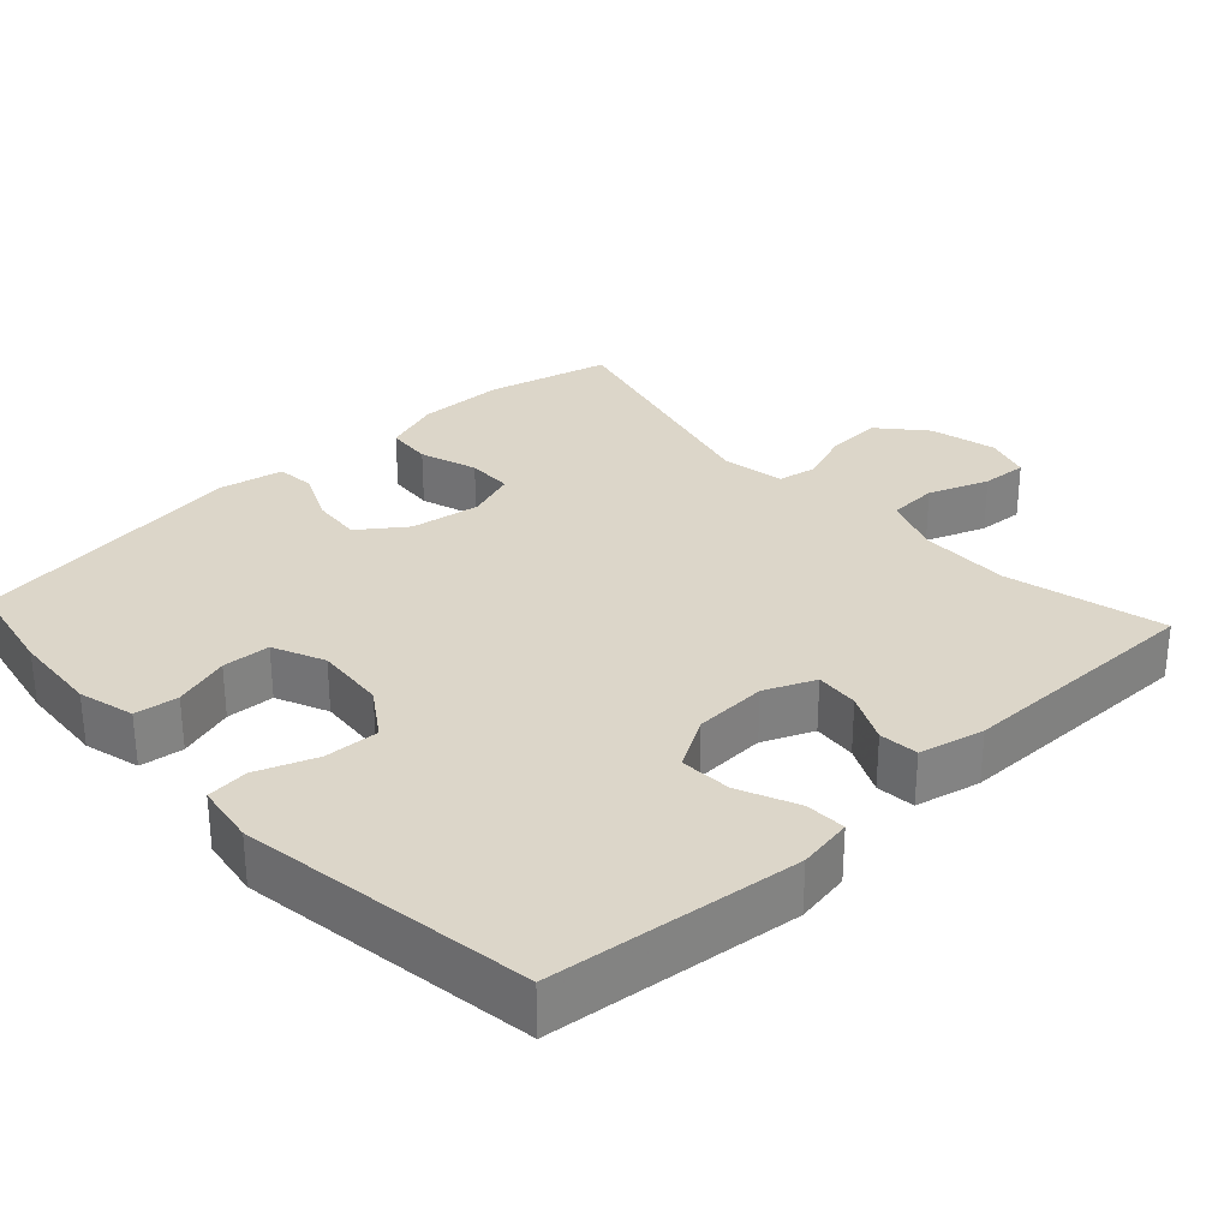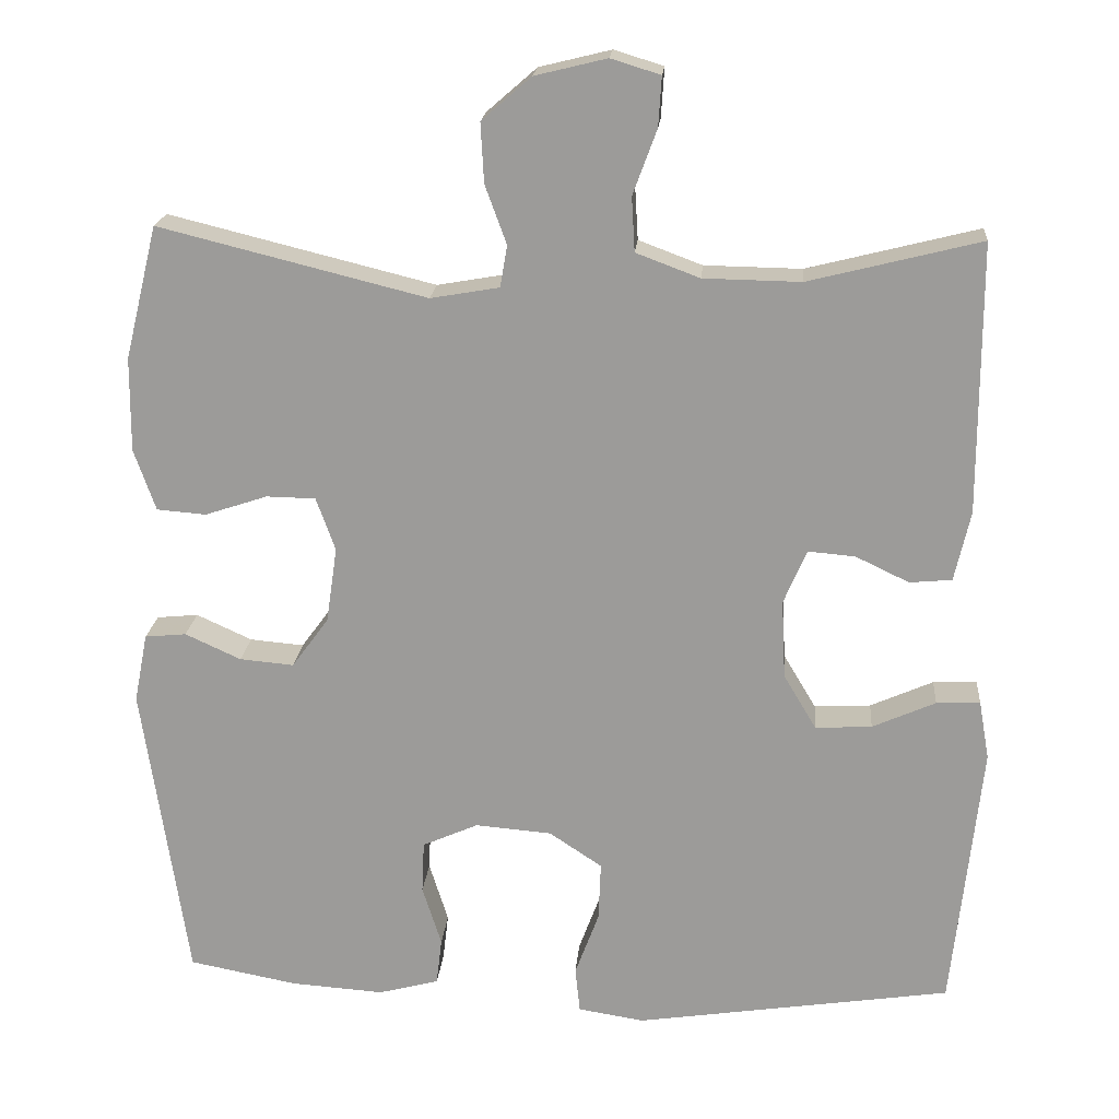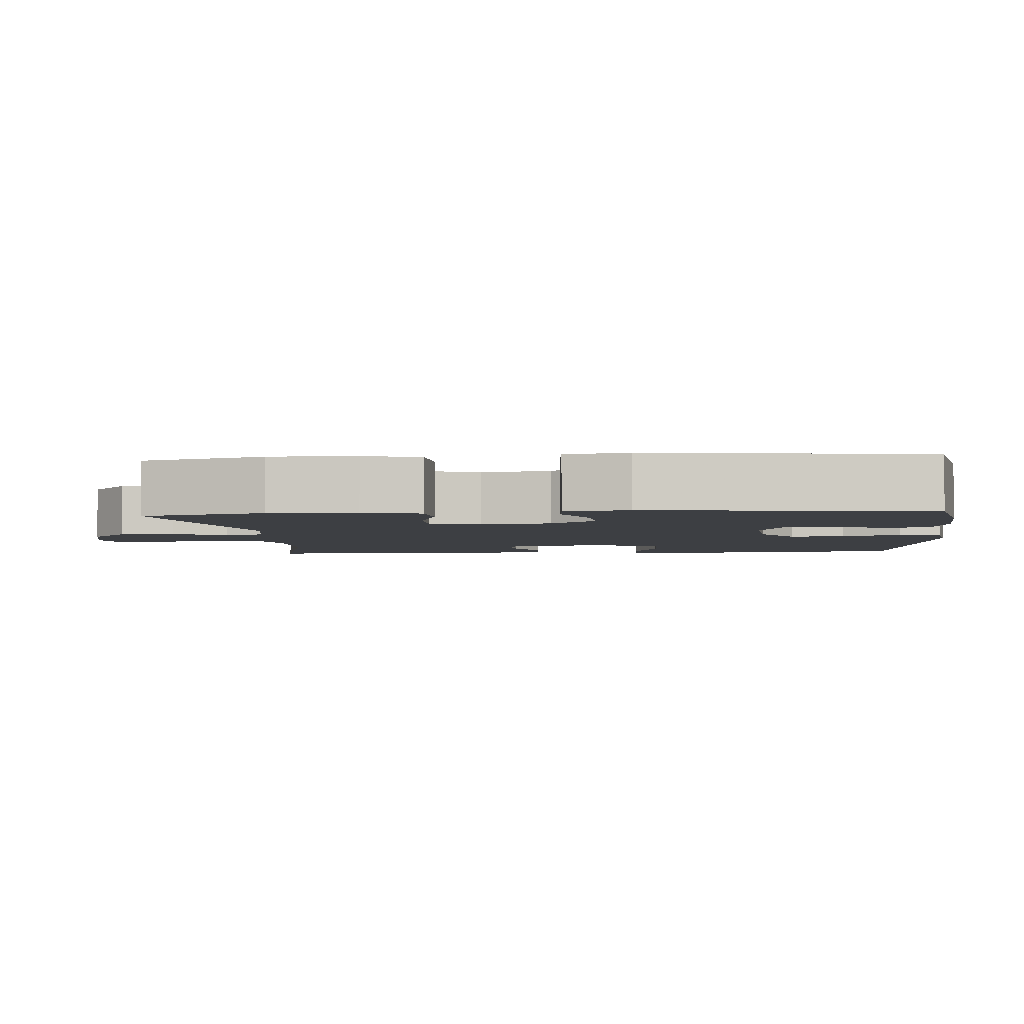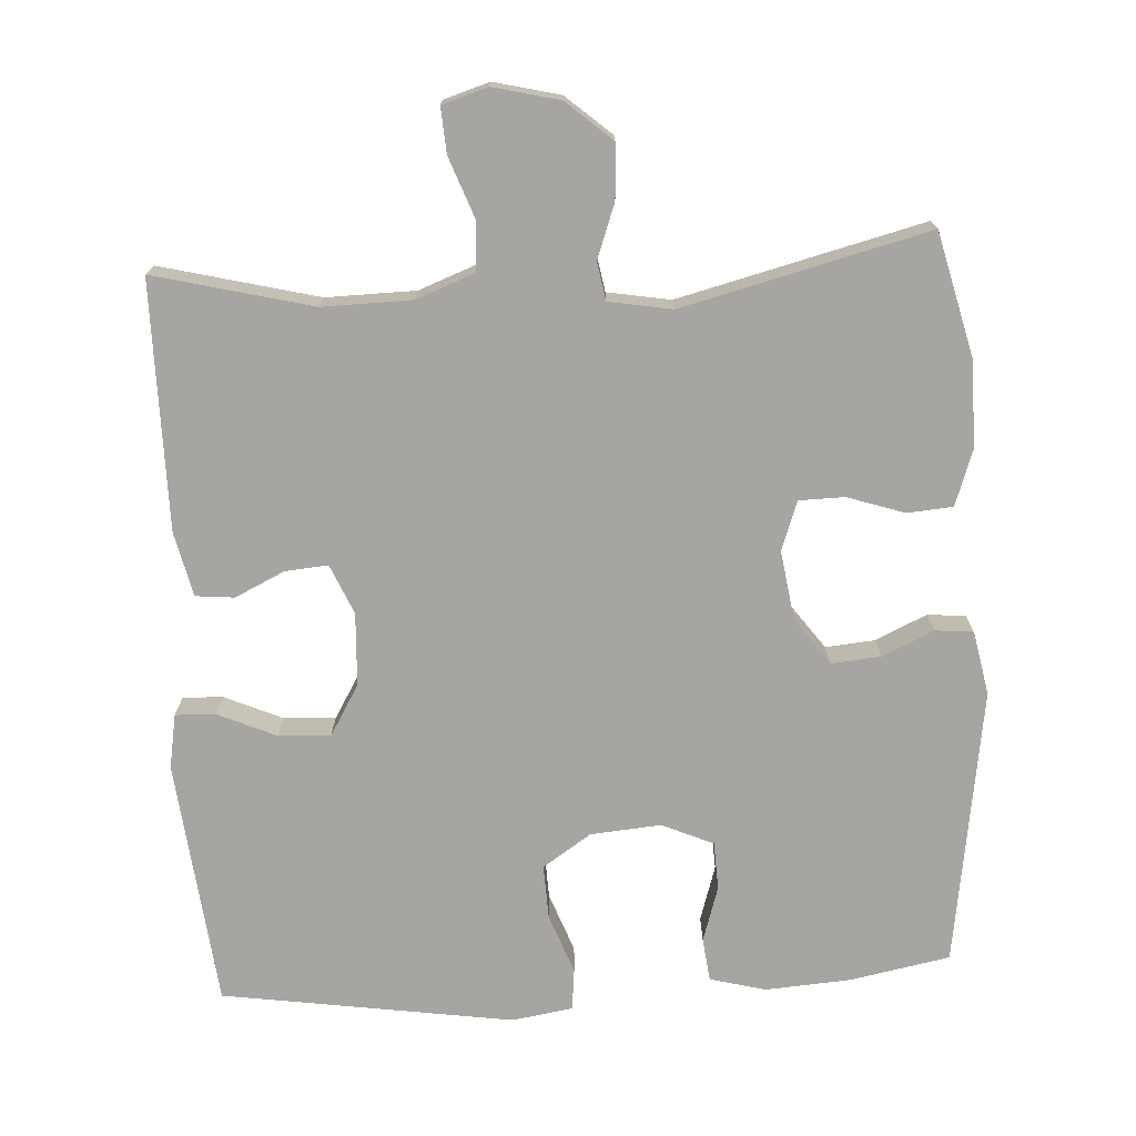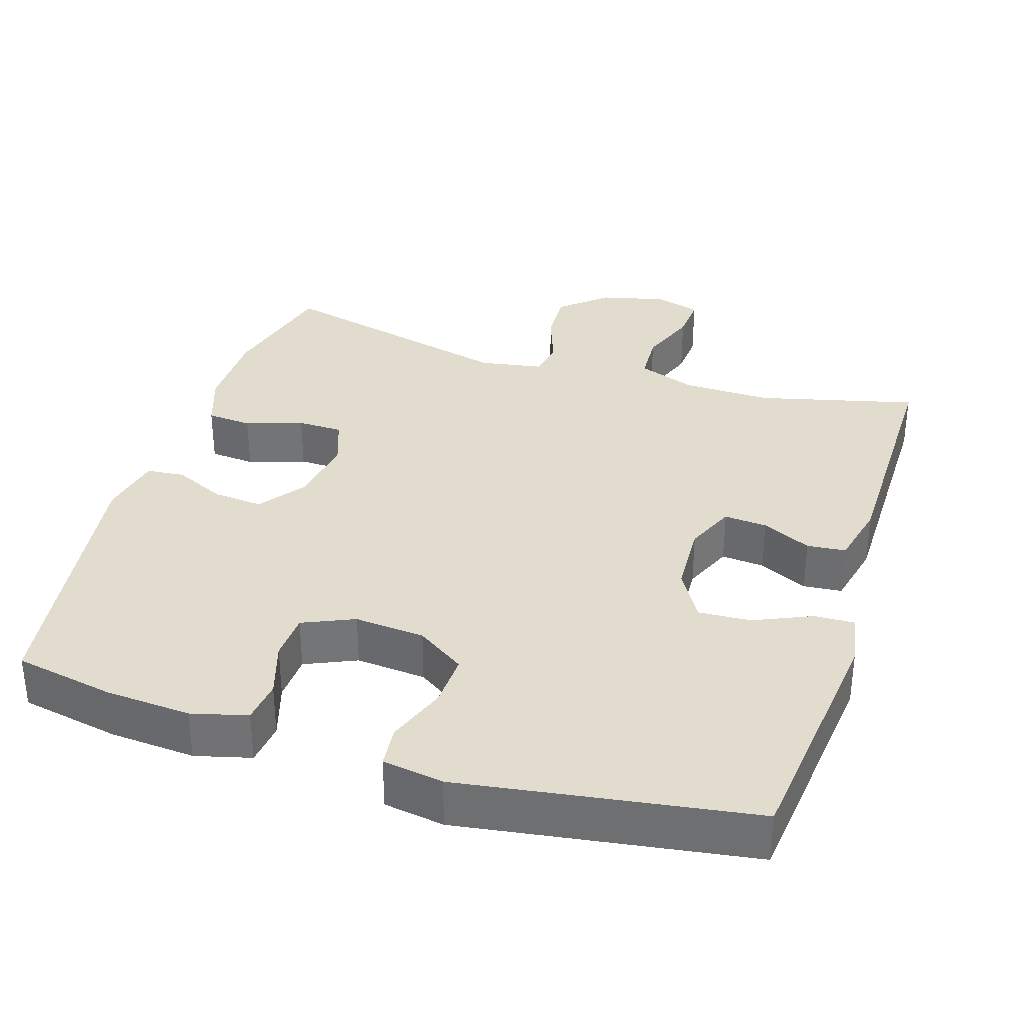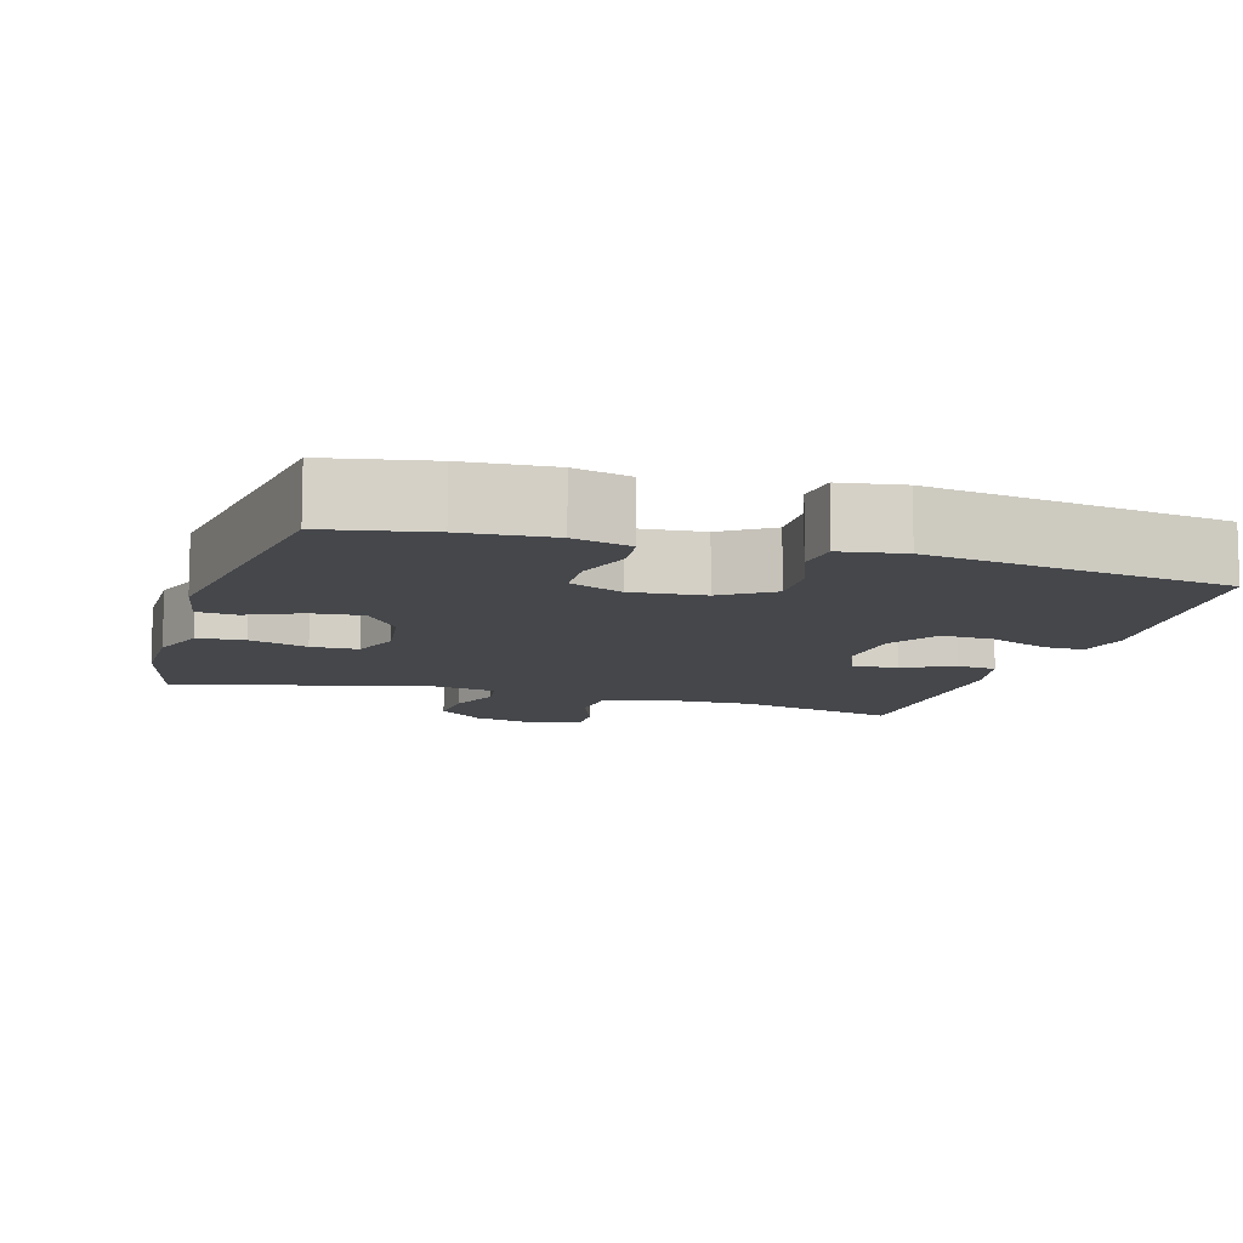
<metadata>
{"format":"obj","ext":"obj","renderer":"f3d","projection":"perspective","resolution":1024,"background":"white","views":[{"elev":30.2,"azim":-132.7,"up":"+Y"},{"elev":19.4,"azim":-175.2,"up":"+Z"},{"elev":-3.8,"azim":95.1,"up":"+Y"},{"elev":-73.8,"azim":3.3,"up":"+Y"},{"elev":34.0,"azim":-162.4,"up":"+Y"},{"elev":-10.2,"azim":163.3,"up":"+Y"}]}
</metadata>
<code>
v -0.5 0.07 -0.5
v -0.536 0.07 -0.163
v -0.523 0.07 -0.089
v -0.468 0.07 -0.091
v -0.389 0.07 -0.126
v -0.318 0.07 -0.13
v -0.277 0.07 -0.061
v -0.272 0.07 0.038
v -0.301 0.07 0.106
v -0.36 0.07 0.101
v -0.427 0.07 0.069
v -0.48 0.07 0.074
v -0.5 0.07 0.162
v -0.5 0.07 0.5
v -0.285 0.07 0.446
v -0.163 0.07 0.448
v -0.083 0.07 0.478
v -0.079 0.07 0.546
v -0.109 0.07 0.627
v -0.113 0.07 0.689
v -0.051 0.07 0.708
v 0.039 0.07 0.686
v 0.101 0.07 0.632
v 0.097 0.07 0.558
v 0.07 0.07 0.484
v 0.079 0.07 0.432
v 0.165 0.07 0.417
v 0.5 0.07 0.5
v 0.541 0.07 0.333
v 0.542 0.07 0.215
v 0.515 0.07 0.138
v 0.453 0.07 0.133
v 0.375 0.07 0.159
v 0.313 0.07 0.158
v 0.289 0.07 0.091
v 0.303 0.07 -0.004
v 0.349 0.07 -0.067
v 0.417 0.07 -0.061
v 0.487 0.07 -0.029
v 0.539 0.07 -0.034
v 0.556 0.07 -0.121
v 0.5 0.07 -0.5
v 0.364 0.07 -0.526
v 0.247 0.07 -0.534
v 0.171 0.07 -0.514
v 0.164 0.07 -0.455
v 0.188 0.07 -0.379
v 0.185 0.07 -0.314
v 0.115 0.07 -0.283
v 0.019 0.07 -0.291
v -0.047 0.07 -0.335
v -0.044 0.07 -0.409
v -0.014 0.07 -0.49
v -0.02 0.07 -0.547
v -0.103 0.07 -0.56
v -0.5 0 -0.5
v -0.536 0 -0.163
v -0.523 0 -0.089
v -0.468 0 -0.091
v -0.389 0 -0.126
v -0.318 0 -0.13
v -0.277 0 -0.061
v -0.272 0 0.038
v -0.301 0 0.106
v -0.36 0 0.101
v -0.427 0 0.069
v -0.48 0 0.074
v -0.5 0 0.162
v -0.5 0 0.5
v -0.285 0 0.446
v -0.163 0 0.448
v -0.083 0 0.478
v -0.079 0 0.546
v -0.109 0 0.627
v -0.113 0 0.689
v -0.051 0 0.708
v 0.039 0 0.686
v 0.101 0 0.632
v 0.097 0 0.558
v 0.07 0 0.484
v 0.079 0 0.432
v 0.165 0 0.417
v 0.5 0 0.5
v 0.541 0 0.333
v 0.542 0 0.215
v 0.515 0 0.138
v 0.453 0 0.133
v 0.375 0 0.159
v 0.313 0 0.158
v 0.289 0 0.091
v 0.303 0 -0.004
v 0.349 0 -0.067
v 0.417 0 -0.061
v 0.487 0 -0.029
v 0.539 0 -0.034
v 0.556 0 -0.121
v 0.5 0 -0.5
v 0.364 0 -0.526
v 0.247 0 -0.534
v 0.171 0 -0.514
v 0.164 0 -0.455
v 0.188 0 -0.379
v 0.185 0 -0.314
v 0.115 0 -0.283
v 0.019 0 -0.291
v -0.047 0 -0.335
v -0.044 0 -0.409
v -0.014 0 -0.49
v -0.02 0 -0.547
v -0.103 0 -0.56
f 52 53 54 55
f 51 52 55 1
f 50 51 1 2
f 49 50 2 3
f 44 45 46 47
f 44 47 48
f 43 44 48
f 42 43 48
f 41 42 48
f 38 39 40 41
f 37 38 41 48
f 36 37 48 49
f 30 31 32 33
f 30 33 34
f 27 28 29 30
f 26 27 30 34
f 22 23 24 25
f 20 21 22 25
f 18 19 20 25
f 17 18 25 26
f 16 17 26 34
f 12 13 14 15
f 10 11 12 15
f 9 10 15 16
f 8 9 16 34
f 3 4 5
f 49 3 5
f 49 5 6
f 35 36 49 6
f 7 8 34 35
f 6 7 35
f 110 109 108 107
f 56 110 107 106
f 57 56 106 105
f 58 57 105 104
f 102 101 100 99
f 103 102 99
f 103 99 98
f 103 98 97
f 103 97 96
f 96 95 94 93
f 103 96 93 92
f 104 103 92 91
f 88 87 86 85
f 89 88 85
f 85 84 83 82
f 89 85 82 81
f 80 79 78 77
f 80 77 76 75
f 80 75 74 73
f 81 80 73 72
f 89 81 72 71
f 70 69 68 67
f 70 67 66 65
f 71 70 65 64
f 89 71 64 63
f 60 59 58
f 60 58 104
f 61 60 104
f 61 104 91 90
f 90 89 63 62
f 90 62 61
f 1 56 57 2
f 2 57 58 3
f 3 58 59 4
f 4 59 60 5
f 5 60 61 6
f 6 61 62 7
f 7 62 63 8
f 8 63 64 9
f 9 64 65 10
f 10 65 66 11
f 11 66 67 12
f 12 67 68 13
f 13 68 69 14
f 14 69 70 15
f 15 70 71 16
f 16 71 72 17
f 17 72 73 18
f 18 73 74 19
f 19 74 75 20
f 20 75 76 21
f 21 76 77 22
f 22 77 78 23
f 23 78 79 24
f 24 79 80 25
f 25 80 81 26
f 26 81 82 27
f 27 82 83 28
f 28 83 84 29
f 29 84 85 30
f 30 85 86 31
f 31 86 87 32
f 32 87 88 33
f 33 88 89 34
f 34 89 90 35
f 35 90 91 36
f 36 91 92 37
f 37 92 93 38
f 38 93 94 39
f 39 94 95 40
f 40 95 96 41
f 41 96 97 42
f 42 97 98 43
f 43 98 99 44
f 44 99 100 45
f 45 100 101 46
f 46 101 102 47
f 47 102 103 48
f 48 103 104 49
f 49 104 105 50
f 50 105 106 51
f 51 106 107 52
f 52 107 108 53
f 53 108 109 54
f 54 109 110 55
f 55 110 56 1

</code>
